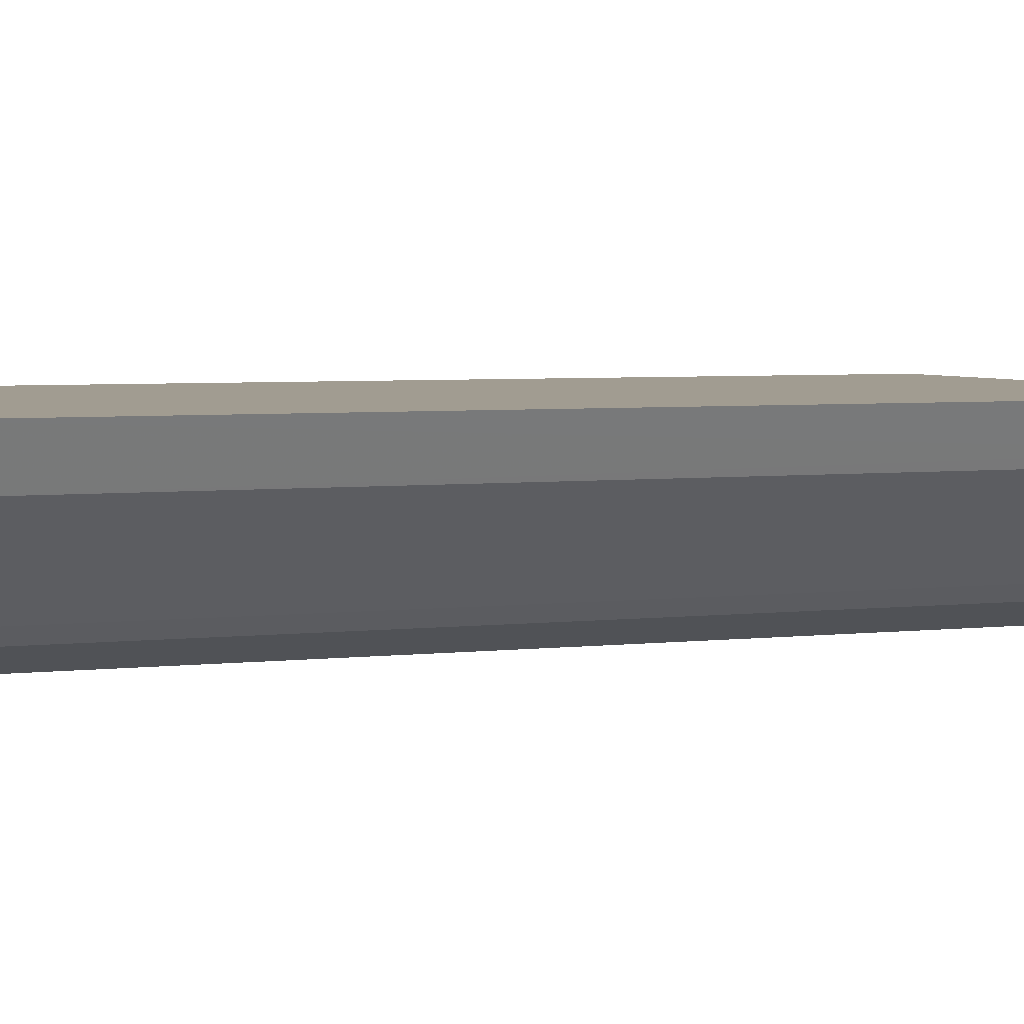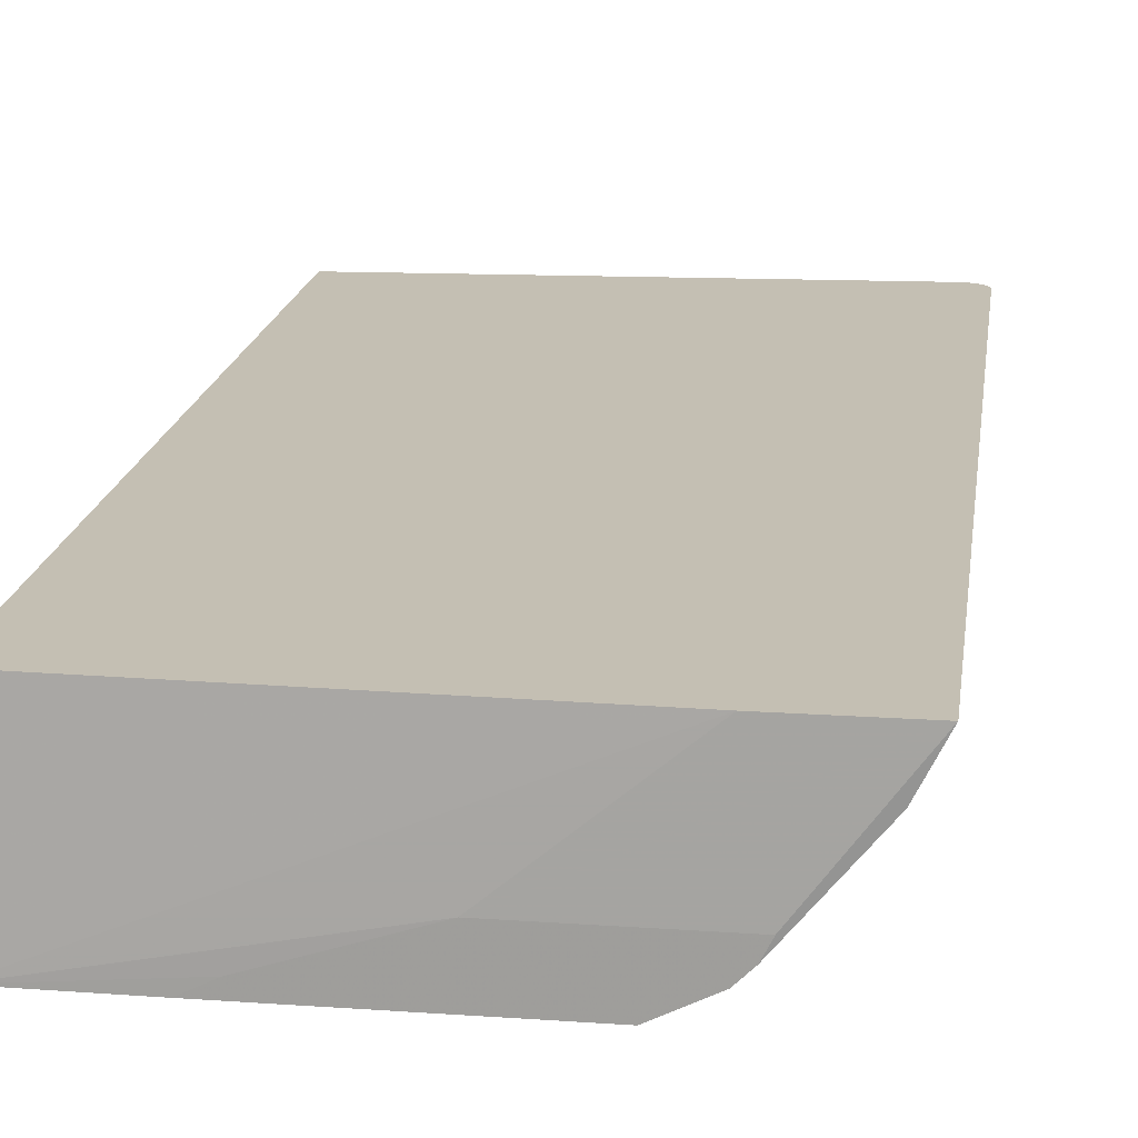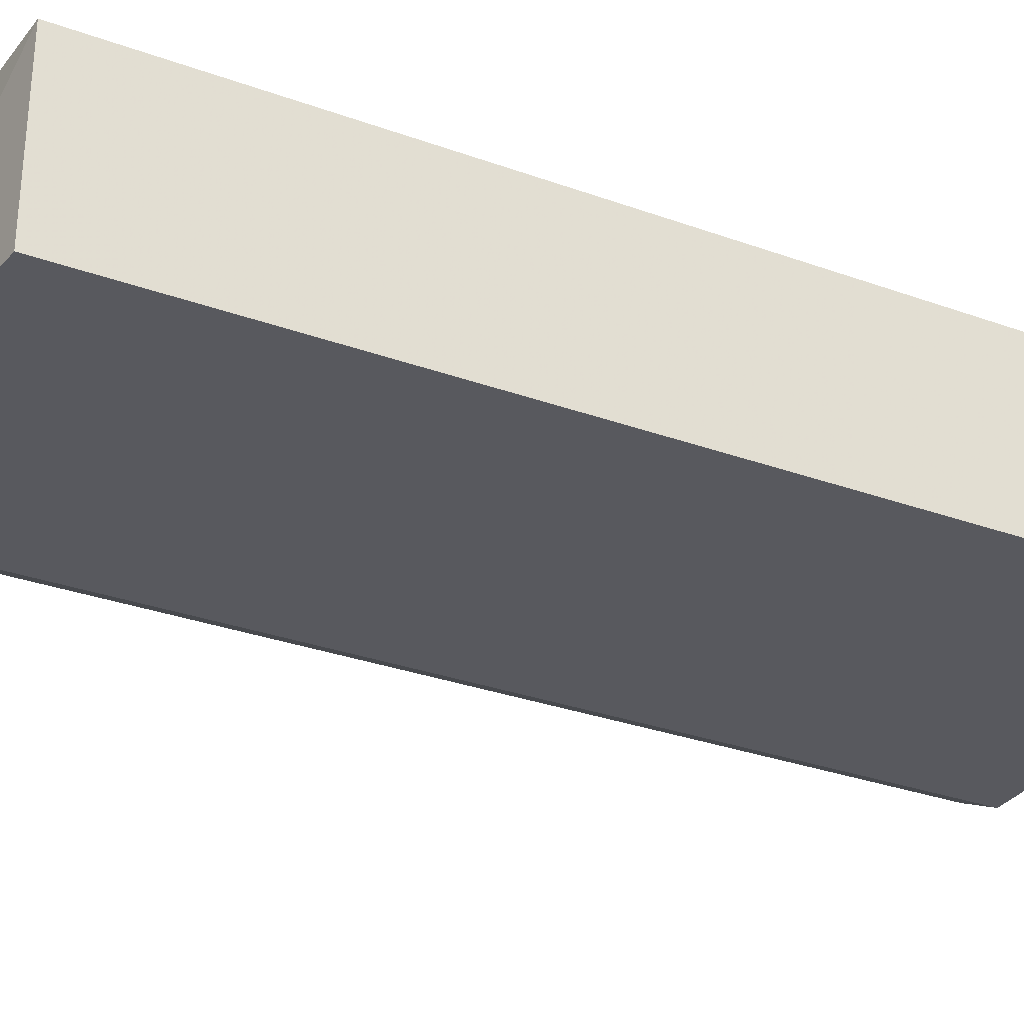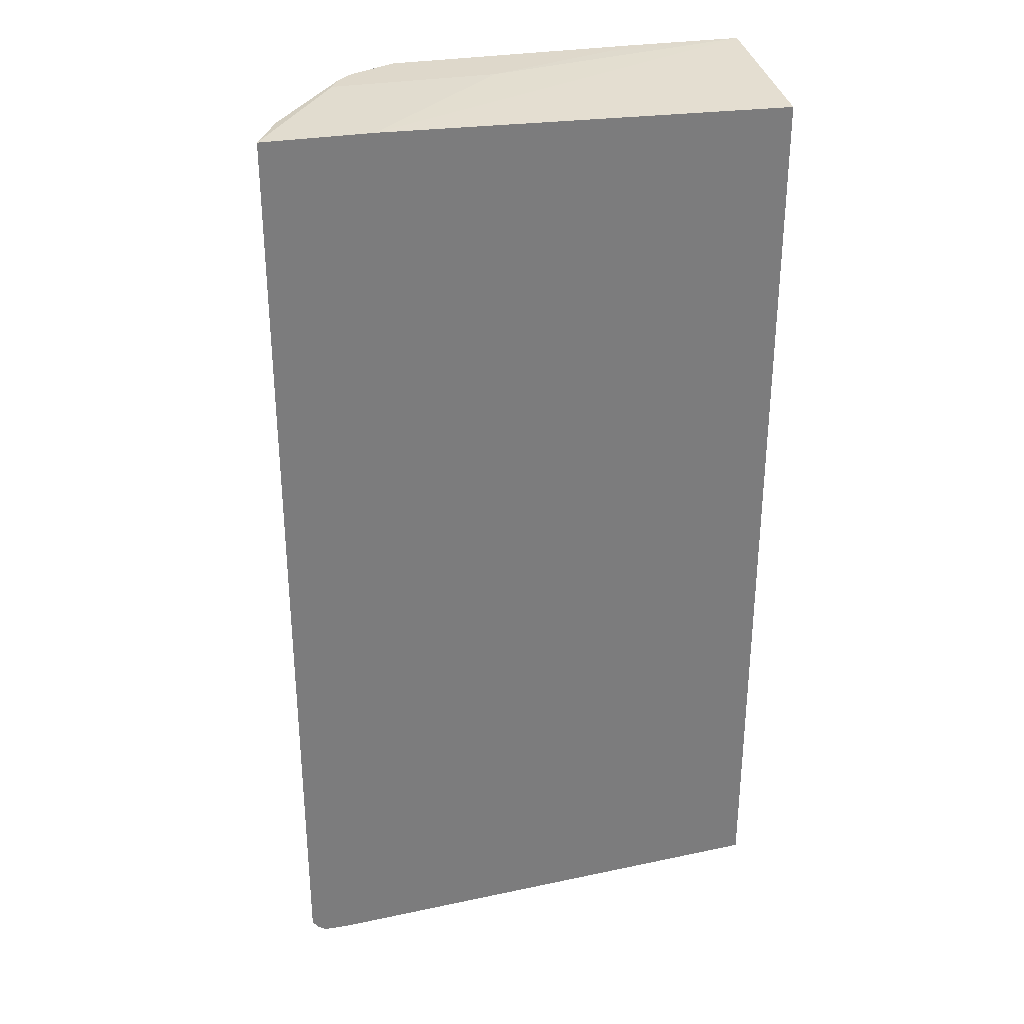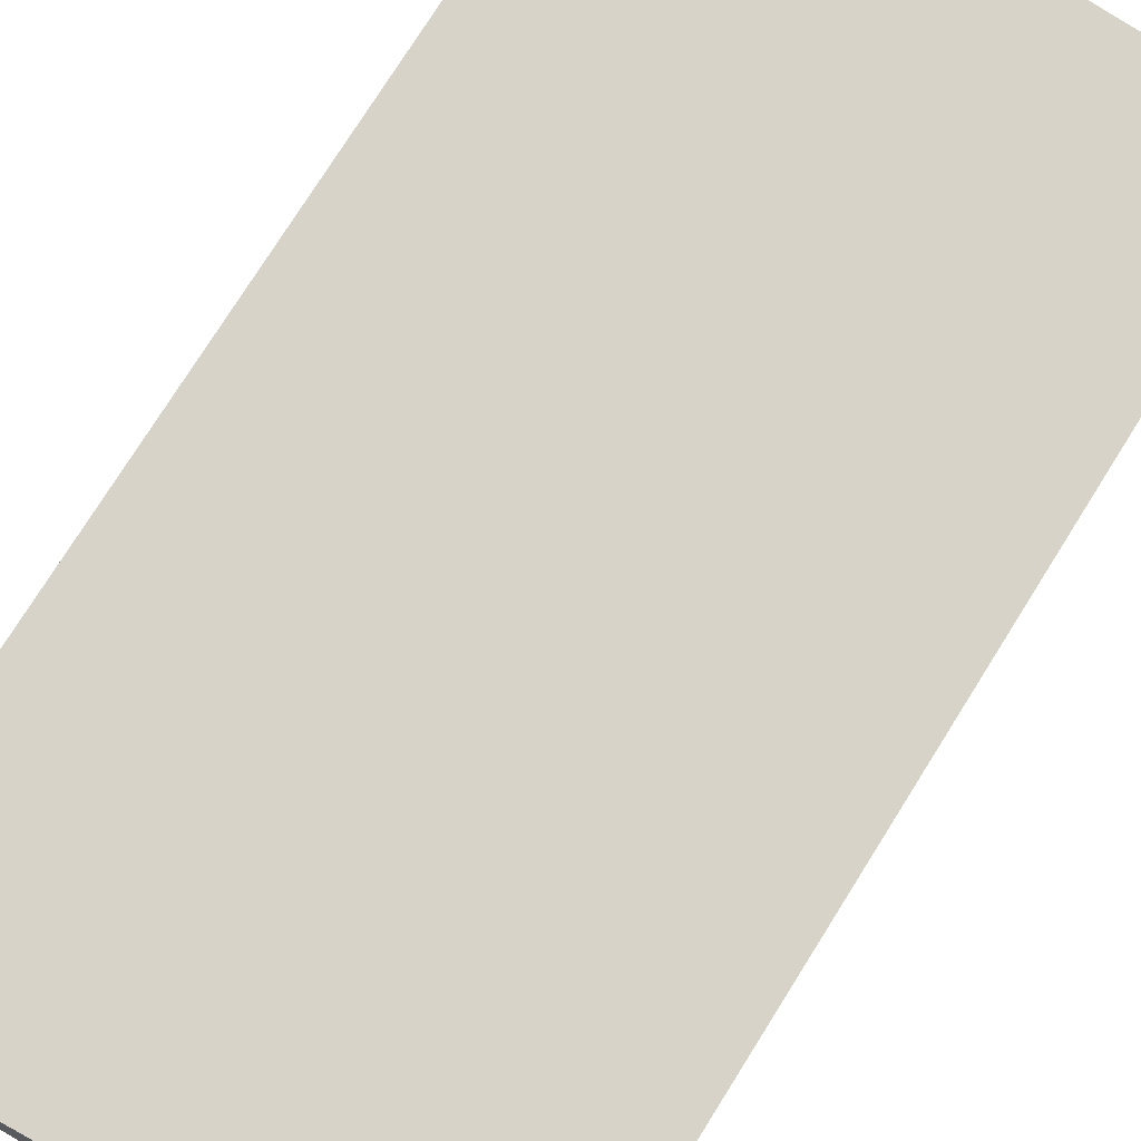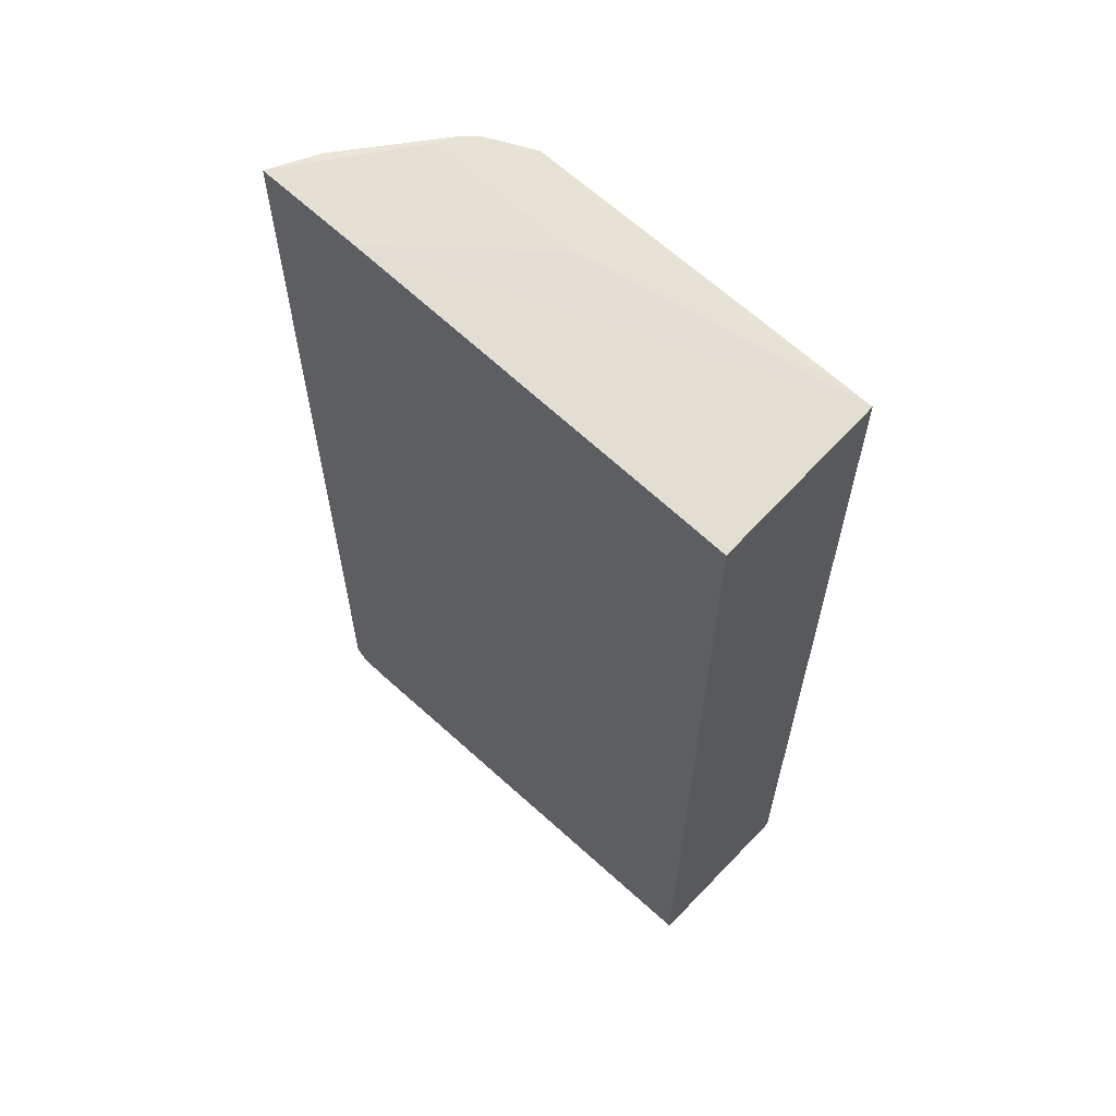
<metadata>
{"format":"obj","ext":"obj","renderer":"f3d","projection":"perspective","resolution":1024,"background":"white","views":[{"elev":4.5,"azim":-110.9,"up":"+Z"},{"elev":17.7,"azim":-172.2,"up":"+Z"},{"elev":-30.3,"azim":62.2,"up":"+Z"},{"elev":31.6,"azim":-13.2,"up":"+Y"},{"elev":77.1,"azim":32.2,"up":"+Z"},{"elev":62.9,"azim":43.6,"up":"+Y"}]}
</metadata>
<code>
v 0.06585 0.4534 -0.1629
v 0.06585 -0.6001 -0.1629
v 0.06585 0.4698 -0.3563
v 0.06585 -0.6002 -0.3563
v -0.2427 -0.6324 -0.3563
v -0.4704 -0.6327 -0.1629
v -0.2758 -0.6326 -0.3407
v -0.2758 -0.6326 -0.3563
v -0.3082 -0.6326 -0.3563
v -0.3893 -0.6327 -0.2949
v -0.4055 -0.6327 -0.292
v -0.3406 -0.6326 -0.3407
v -0.3113 -0.632 -0.3563
v -0.3731 -0.6326 -0.3245
v -0.3866 -0.6299 -0.3218
v -0.3947 -0.6218 -0.3299
v -0.4109 -0.6218 -0.3136
v -0.4028 -0.6299 -0.3055
v -0.4867 -0.6327 -0.1947
v -0.4839 -0.6299 -0.2082
v -0.4921 -0.6218 -0.2163
v -0.5083 -0.6218 -0.1839
v -0.4975 -0.611 -0.2055
v -0.5188 -0.616 -0.1629
v -0.5184 -0.6171 -0.1629
v -0.5125 -0.626 -0.1629
v -0.5028 -0.6325 -0.1629
v -0.4867 -0.6327 -0.1629
v -0.5188 0.4643 -0.1629
v -0.3957 0.4643 -0.1629
v -0.2376 0.4707 -0.2949
v -0.4204 0.4707 -0.2949
v -0.4921 0.4643 -0.2163
v -0.4109 0.4707 -0.3136
v -0.3947 0.4707 -0.3299
v -0.3419 0.4707 -0.3563
v -0.3623 -0.6218 -0.3461
v -0.3328 -0.6248 -0.3563
v -0.3413 -0.617 -0.3563
v -0.3419 -0.6158 -0.3563
v -0.06603 0.4707 -0.3563
v -0.09734 0.4707 -0.3407
v 0.0658 0.4542 -0.1629
f 37 16 35
f 37 13 16
f 37 36 40
f 39 38 37
f 39 40 38
f 39 37 40
f 37 38 13
f 37 35 36
f 34 17 33
f 34 32 35
f 34 35 17
f 34 33 32
f 32 33 29
f 32 29 31
f 31 29 30
f 30 29 1
f 36 3 40
f 35 32 36
f 41 3 36
f 5 40 4
f 42 31 3
f 1 29 24
f 18 21 17
f 23 24 29
f 23 29 33
f 21 23 33
f 21 33 17
f 35 16 17
f 13 38 9
f 42 3 41
f 38 40 9
f 4 40 3
f 43 30 1
f 43 1 3
f 43 3 30
f 31 30 3
f 32 31 36
f 41 36 31
f 42 41 31
f 9 40 5
f 2 1 24
f 28 19 6
f 26 27 24
f 15 13 14
f 15 14 11
f 12 11 14
f 12 14 13
f 12 13 9
f 12 9 11
f 11 9 10
f 7 6 10
f 8 7 10
f 8 10 9
f 8 9 5
f 8 5 7
f 7 5 6
f 6 5 2
f 2 5 4
f 2 4 3
f 2 3 1
f 15 16 13
f 15 17 16
f 11 10 6
f 15 11 18
f 15 18 17
f 27 6 24
f 19 11 6
f 28 6 27
f 28 27 19
f 19 27 26
f 22 19 26
f 25 22 26
f 25 26 24
f 6 2 24
f 19 18 11
f 22 24 23
f 22 23 21
f 22 21 19
f 20 19 21
f 20 21 18
f 20 18 19
f 25 24 22

</code>
